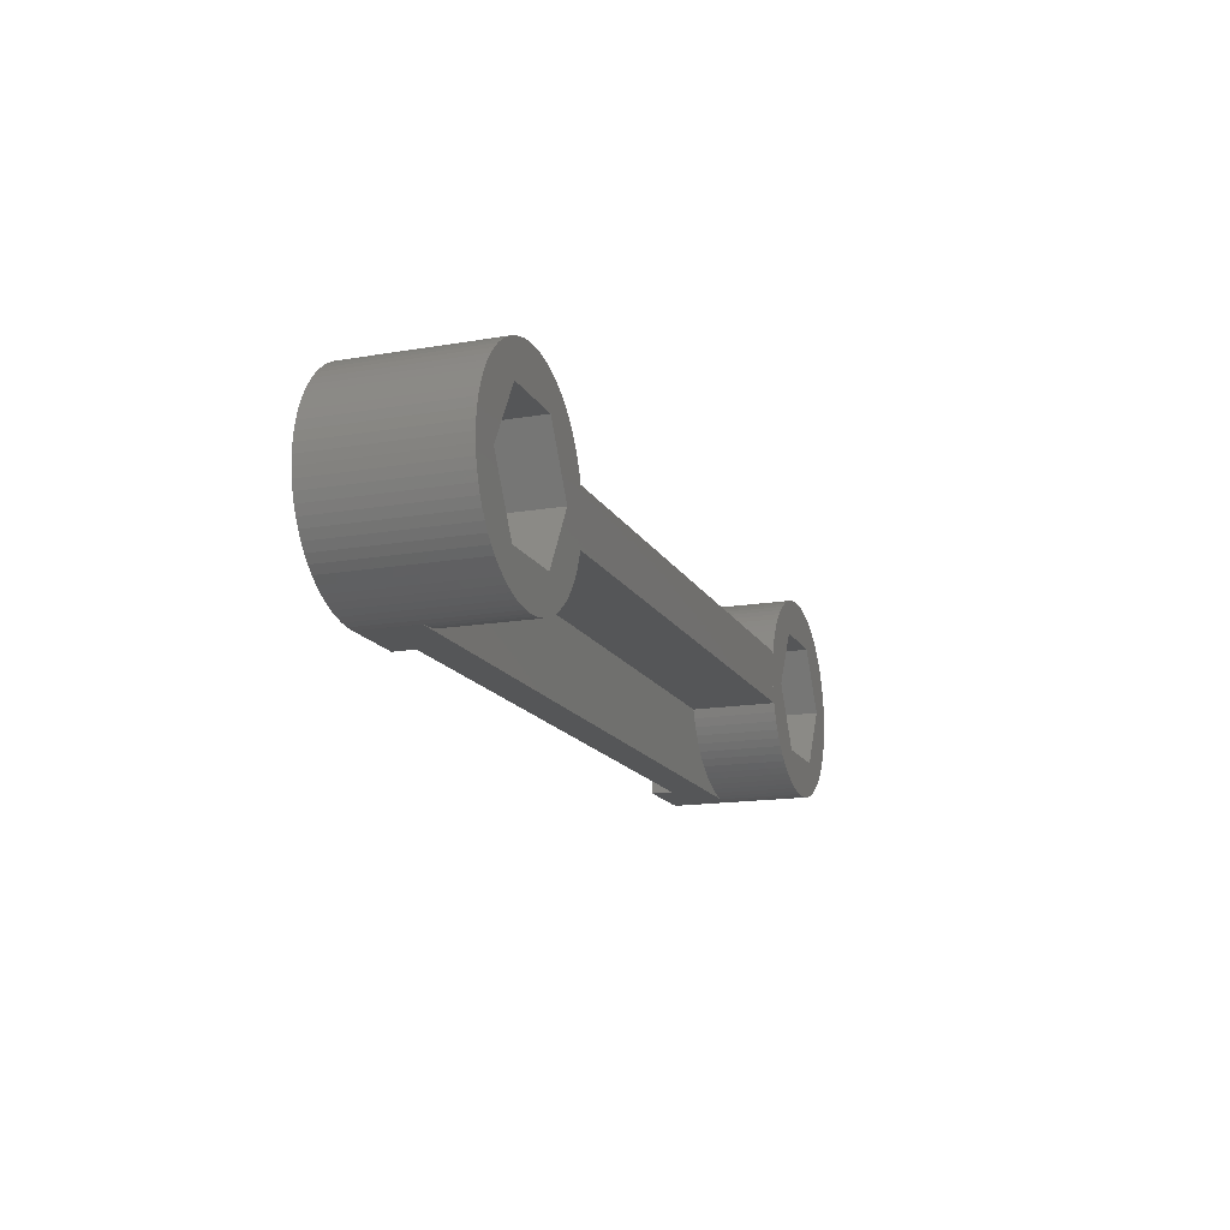
<metadata>
{"format":"stl","ext":"stl","renderer":"f3d","projection":"perspective","resolution":1024,"background":"white","views":[{"elev":-15.5,"azim":-70.2,"up":"+Y"}]}
</metadata>
<code>
# stl→obj: 436 verts, 876 faces
v -15.36 3.423e-16 7.995
v 15.36 3.423e-16 7.995
v 15.38 0.5099 7.995
v 15.38 -0.5099 7.995
v -15.38 -0.5099 7.995
v -15.38 -0.5099 8
v 15.45 -1.016 7.995
v -15.36 3.429e-16 8
v -15.38 0.5099 7.995
v -15.38 0.5099 8
v 15.45 1.016 7.995
v -15.45 -1.016 7.995
v -15.45 -1.016 8
v 15.56 -1.5 7.995
v -15.45 1.016 7.995
v -15.45 1.016 8
v 15.56 1.5 7.995
v -15.56 -1.5 3.2
v 15.56 -1.5 3.2
v -15.56 -1.5 7.995
v 15.56 -1.514 3.2
v -15.56 1.5 3.2
v -15.56 1.5 7.995
v 15.56 1.5 3.2
v 15.56 1.514 3.2
v -15.56 -1.514 3.2
v -15.56 -1.514 8
v 15.71 -2.001 3.2
v -15.56 1.514 3.2
v -15.56 1.514 8
v 15.71 2.001 3.2
v -15.71 -2.001 3.2
v -15.71 -2.001 8
v 15.91 -2.473 3.2
v -15.71 2.001 3.2
v -15.71 2.001 8
v 15.91 2.473 3.2
v -15.91 -2.473 3.2
v -15.91 -2.473 8
v 16.14 -2.925 3.2
v -15.91 2.473 3.2
v -15.91 2.473 8
v 16.14 2.925 3.2
v -16.14 -2.925 3.2
v -16.14 -2.925 8
v 16.42 -3.356 3.2
v -16.14 2.925 3.2
v -16.14 2.925 8
v 16.42 3.356 3.2
v -16.42 -3.356 3.2
v -16.42 -3.356 8
v 16.73 -3.761 3.2
v -16.42 3.356 3.2
v -16.42 3.356 8
v 16.73 3.761 3.2
v -16.73 -3.761 3.2
v -16.73 -3.761 8
v 17.07 -4.137 3.2
v -16.73 3.761 3.2
v -16.73 3.761 8
v 17.07 4.137 3.2
v -17.07 -4.137 3.2
v -17.07 -4.137 8
v 17.45 -4.482 3.2
v -17.07 4.137 3.2
v -17.07 4.137 8
v 17.45 4.482 3.2
v -17.16 3.429e-16 8
v -17.45 -4.482 3.2
v -17.45 -4.482 8
v 17.85 -4.793 3.2
v -17.45 4.482 3.2
v -17.45 4.482 8
v 17.85 4.793 3.2
v -17.51 -4.529 1.907e-07
v -17.51 4.529 -5.546e-16
v -17.51 4.529 1.907e-07
v -17.51 5.85 1.2
v -17.51 -4.529 5.546e-16
v -17.51 -5.85 1.2
v 17.51 5.85 1.2
v 17.51 -5.85 1.2
v 21.19 -5.85 3.2
v -17.51 -5.85 1.907e-07
v -17.51 5.85 1.907e-07
v -17.85 -4.793 1.907e-07
v -17.85 -4.793 3.2
v -17.85 -4.793 8
v 18.28 -5.067 3.2
v -17.85 -4.793 5.869e-16
v -17.85 4.793 -5.869e-16
v -17.85 4.793 1.907e-07
v -17.85 4.793 3.2
v -17.85 4.793 8
v 18.28 5.067 3.2
v -18.28 -5.067 1.907e-07
v -18.28 -5.067 3.2
v -18.28 -5.067 8
v 18.74 -5.303 3.2
v -18.28 -5.067 6.205e-16
v -18.28 5.067 -6.205e-16
v -18.28 5.067 1.907e-07
v -18.28 5.067 3.2
v -18.28 5.067 8
v 18.74 5.303 3.2
v -18.74 -5.303 1.907e-07
v -18.74 -5.303 3.2
v -18.74 -5.303 8
v 19.21 -5.498 3.2
v -18.74 -5.303 6.494e-16
v -18.74 5.303 -6.494e-16
v -18.74 5.303 1.907e-07
v -18.74 5.303 3.2
v -18.74 5.303 8
v 19.21 5.498 3.2
v -18.77 -6.368e-16 0
v -19.18 -3.507 4
v -17.16 -1.47e-16 4
v -19.18 -3.507 8
v -19.18 3.507 4
v -19.18 3.507 8
v -19.21 -5.498 1.907e-07
v -19.21 -5.498 3.2
v -19.21 -5.498 8
v 19.7 -5.652 3.2
v -19.21 -5.498 6.733e-16
v -19.21 5.498 -6.733e-16
v -19.21 5.498 1.907e-07
v -19.21 5.498 3.2
v -19.21 5.498 8
v 19.7 5.652 3.2
v -19.34 -1.569 1.922e-16
v -18.77 -1.47e-16 4
v -19.34 -1.569 4
v -19.34 1.569 -1.922e-16
v -19.34 1.569 4
v -19.7 -5.652 1.907e-07
v -19.7 -5.652 3.2
v -19.7 -5.652 8
v 20.19 -5.762 3.2
v -19.7 -5.652 6.921e-16
v -19.7 5.652 -6.921e-16
v -19.7 5.652 1.907e-07
v -19.7 5.652 3.2
v -19.7 5.652 8
v 20.19 5.762 3.2
v -20.19 -5.762 1.907e-07
v -20.19 -5.762 3.2
v -20.19 -5.762 8
v 20.7 -5.829 3.2
v -20.19 -5.762 7.056e-16
v -20.19 5.762 -7.056e-16
v -20.19 5.762 1.907e-07
v -20.19 5.762 3.2
v -20.19 5.762 8
v 20.7 5.829 3.2
v -20.7 -5.829 1.907e-07
v -20.7 -5.829 3.2
v -20.7 -5.829 8
v -20.7 -5.829 7.138e-16
v -20.7 5.829 -7.138e-16
v -20.7 5.829 1.907e-07
v -20.7 5.829 3.2
v -20.7 5.829 8
v 21.19 5.85 3.2
v -20.79 -2.404 2.944e-16
v -20.79 -2.404 4
v -20.79 2.404 -2.944e-16
v -20.79 2.404 4
v -21.19 -5.85 1.907e-07
v -21.19 -5.85 3.2
v -21.19 5.85 1.907e-07
v -21.19 5.85 3.2
v -21.21 -5.851 7.165e-16
v -21.21 -5.851 8
v -21.21 5.851 -7.165e-16
v -21.21 5.851 8
v -21.72 -5.829 7.138e-16
v -21.72 -5.829 8
v -21.72 5.829 -7.138e-16
v -21.72 5.829 8
v -22.23 -5.762 7.056e-16
v -22.23 -5.762 8
v -22.23 5.762 -7.056e-16
v -22.23 5.762 8
v -22.43 -2.114 2.589e-16
v -22.43 -2.114 4
v -22.43 2.114 -2.589e-16
v -22.43 2.114 4
v -22.72 -5.652 6.921e-16
v -22.72 -5.652 8
v -22.72 5.652 -6.921e-16
v -22.72 5.652 8
v -23.21 -5.498 6.733e-16
v -23.21 -5.498 8
v -23.21 5.498 -6.733e-16
v -23.21 5.498 8
v -23.23 -3.507 4
v -23.23 -3.507 8
v -23.23 3.507 4
v -23.23 3.507 8
v -23.5 -0.8349 1.022e-16
v -23.5 -0.8349 4
v -23.5 0.8349 -1.022e-16
v -23.5 0.8349 4
v -23.68 -5.303 6.494e-16
v -23.68 -5.303 8
v -23.68 5.303 -6.494e-16
v -23.68 5.303 8
v -24.14 -5.067 6.205e-16
v -24.14 -5.067 8
v -24.14 5.067 -6.205e-16
v -24.14 5.067 8
v -24.57 -4.793 5.869e-16
v -24.57 -4.793 8
v -24.57 4.793 -5.869e-16
v -24.57 4.793 8
v -24.97 -4.482 5.489e-16
v -24.97 -4.482 8
v -24.97 4.482 -5.489e-16
v -24.97 4.482 8
v -25.26 -1.47e-16 4
v -25.26 3.429e-16 8
v -25.35 -4.137 5.067e-16
v -25.35 -4.137 8
v -25.35 4.137 -5.067e-16
v -25.35 4.137 8
v -25.69 -3.761 4.606e-16
v -25.69 -3.761 8
v -25.69 3.761 -4.606e-16
v -25.69 3.761 8
v -26 -3.356 4.11e-16
v -26 -3.356 8
v -26 3.356 -4.11e-16
v -26 3.356 8
v -26.28 -2.925 3.583e-16
v -26.28 -2.925 8
v -26.28 2.925 -3.583e-16
v -26.28 2.925 8
v -26.51 -2.473 3.028e-16
v -26.51 -2.473 8
v -26.51 2.473 -3.028e-16
v -26.51 2.473 8
v -26.71 -2.001 2.451e-16
v -26.71 -2.001 8
v -26.71 2.001 -2.451e-16
v -26.71 2.001 8
v -26.86 -1.514 1.854e-16
v -26.86 -1.514 8
v -26.86 1.514 -1.854e-16
v -26.86 1.514 8
v -26.97 -1.016 1.244e-16
v -26.97 -1.016 8
v -26.97 1.016 -1.244e-16
v -26.97 1.016 8
v -27.04 -0.5099 6.245e-17
v -27.04 -0.5099 8
v -27.04 0.5099 -6.245e-17
v -27.04 0.5099 8
v -27.06 -6.368e-16 0
v -27.06 3.429e-16 8
v 15.36 3.429e-16 8
v 15.38 -0.5099 8
v 17.16 3.429e-16 8
v 15.38 0.5099 8
v 15.45 -1.016 8
v 15.45 1.016 8
v 15.56 -1.514 8
v 15.56 1.514 8
v 15.71 -2.001 8
v 15.71 2.001 8
v 15.91 -2.473 8
v 15.91 2.473 8
v 16.14 -2.925 8
v 16.14 2.925 8
v 16.42 -3.356 8
v 19.18 -3.507 8
v 16.42 3.356 8
v 19.18 3.507 8
v 16.73 -3.761 8
v 16.73 3.761 8
v 17.07 -4.137 8
v 17.07 4.137 8
v 17.45 -4.482 8
v 17.45 4.482 8
v 17.16 -1.47e-16 4
v 18.92 -0.8349 4
v 18.92 0.8349 4
v 19.18 3.507 4
v 19.18 -3.507 4
v 17.85 -4.793 8
v 17.85 4.793 8
v 17.51 -4.529 1.907e-07
v 17.51 4.529 1.907e-07
v 17.85 -4.793 5.869e-16
v 17.85 -4.793 1.907e-07
v 17.51 -4.529 5.546e-16
v 17.51 4.529 -5.546e-16
v 18.92 0.8349 -1.022e-16
v 18.92 -0.8349 1.022e-16
v 19.99 -2.114 2.589e-16
v 21.19 -5.85 1.907e-07
v 17.51 -5.85 1.907e-07
v 18.28 -5.067 1.907e-07
v 18.74 -5.303 1.907e-07
v 19.21 -5.498 1.907e-07
v 19.7 -5.652 1.907e-07
v 20.19 -5.762 1.907e-07
v 20.7 -5.829 1.907e-07
v 17.85 4.793 1.907e-07
v 17.85 4.793 -5.869e-16
v 19.99 2.114 -2.589e-16
v 17.51 5.85 1.907e-07
v 21.19 5.85 1.907e-07
v 18.28 5.067 1.907e-07
v 18.74 5.303 1.907e-07
v 19.21 5.498 1.907e-07
v 19.7 5.652 1.907e-07
v 20.19 5.762 1.907e-07
v 20.7 5.829 1.907e-07
v 18.28 -5.067 6.205e-16
v 18.28 -5.067 8
v 18.28 5.067 -6.205e-16
v 18.28 5.067 8
v 18.74 -5.303 6.494e-16
v 18.74 -5.303 8
v 18.74 5.303 -6.494e-16
v 18.74 5.303 8
v 19.21 -5.498 6.733e-16
v 19.21 -5.498 8
v 19.21 5.498 -6.733e-16
v 19.21 5.498 8
v 19.99 -2.114 4
v 19.99 2.114 4
v 23.23 -3.507 4
v 21.63 -2.404 4
v 19.7 -5.652 8
v 20.19 -5.762 8
v 20.7 -5.829 8
v 21.21 -5.851 8
v 23.23 -3.507 8
v 21.63 2.404 4
v 23.23 3.507 4
v 23.23 3.507 8
v 19.7 5.652 8
v 20.19 5.762 8
v 20.7 5.829 8
v 21.21 5.851 8
v 19.7 -5.652 6.921e-16
v 19.7 5.652 -6.921e-16
v 20.19 -5.762 7.056e-16
v 20.19 5.762 -7.056e-16
v 21.63 -2.404 2.944e-16
v 21.63 2.404 -2.944e-16
v 20.7 -5.829 7.138e-16
v 20.7 5.829 -7.138e-16
v 21.21 -5.851 7.165e-16
v 21.21 5.851 -7.165e-16
v 21.72 -5.829 7.138e-16
v 21.72 -5.829 8
v 21.72 5.829 -7.138e-16
v 21.72 5.829 8
v 23.08 -1.569 4
v 22.23 -5.762 7.056e-16
v 22.72 -5.652 6.921e-16
v 23.08 -1.569 1.922e-16
v 24.14 -5.067 6.205e-16
v 23.21 -5.498 6.733e-16
v 23.68 -5.303 6.494e-16
v 22.23 5.762 -7.056e-16
v 22.72 5.652 -6.921e-16
v 23.21 5.498 -6.733e-16
v 23.08 1.569 -1.922e-16
v 23.68 5.303 -6.494e-16
v 24.14 5.067 -6.205e-16
v 23.08 1.569 4
v 22.23 -5.762 8
v 22.23 5.762 8
v 22.72 -5.652 8
v 22.72 5.652 8
v 23.21 -5.498 8
v 23.21 5.498 8
v 23.65 -1.47e-16 4
v 23.65 -6.368e-16 0
v 26.71 -2.001 2.451e-16
v 24.57 -4.793 5.869e-16
v 24.97 -4.482 5.489e-16
v 25.35 -4.137 5.067e-16
v 25.69 -3.761 4.606e-16
v 26 -3.356 4.11e-16
v 26.28 -2.925 3.583e-16
v 26.51 -2.473 3.028e-16
v 25.26 -1.47e-16 4
v 24.57 4.793 -5.869e-16
v 24.97 4.482 -5.489e-16
v 25.35 4.137 -5.067e-16
v 25.69 3.761 -4.606e-16
v 26 3.356 -4.11e-16
v 26.28 2.925 -3.583e-16
v 26.51 2.473 -3.028e-16
v 26.71 2.001 -2.451e-16
v 23.68 -5.303 8
v 23.68 5.303 8
v 25.26 3.429e-16 8
v 24.14 -5.067 8
v 24.57 -4.793 8
v 24.97 -4.482 8
v 25.35 -4.137 8
v 25.69 -3.761 8
v 26 -3.356 8
v 26.28 -2.925 8
v 24.14 5.067 8
v 24.57 4.793 8
v 24.97 4.482 8
v 26.28 2.925 8
v 25.35 4.137 8
v 25.69 3.761 8
v 26 3.356 8
v 26.86 1.514 -1.854e-16
v 26.86 -1.514 1.854e-16
v 26.97 1.016 -1.244e-16
v 26.97 -1.016 1.244e-16
v 27.04 0.5099 -6.245e-17
v 27.04 -0.5099 6.245e-17
v 27.06 -6.368e-16 0
v 26.51 -2.473 8
v 26.71 -2.001 8
v 26.51 2.473 8
v 26.86 -1.514 8
v 26.71 2.001 8
v 26.97 -1.016 8
v 26.86 1.514 8
v 27.04 -0.5099 8
v 26.97 1.016 8
v 27.06 3.429e-16 8
v 27.04 0.5099 8
f 1 2 3
f 1 4 2
f 5 1 6
f 5 4 1
f 5 7 4
f 6 1 8
f 9 1 3
f 9 8 1
f 9 10 8
f 9 3 11
f 12 5 13
f 12 7 5
f 12 14 7
f 13 5 6
f 15 9 11
f 15 10 9
f 15 16 10
f 15 11 17
f 18 19 14
f 18 14 20
f 18 21 19
f 20 12 13
f 20 14 12
f 22 23 24
f 22 24 25
f 23 15 17
f 23 16 15
f 23 17 24
f 26 18 20
f 26 20 27
f 26 21 18
f 26 28 21
f 27 20 13
f 29 22 25
f 29 23 22
f 29 30 23
f 29 25 31
f 30 16 23
f 32 26 33
f 32 28 26
f 32 34 28
f 33 26 27
f 35 29 31
f 35 30 29
f 35 36 30
f 35 31 37
f 38 32 39
f 38 34 32
f 38 40 34
f 39 32 33
f 41 35 37
f 41 36 35
f 41 42 36
f 41 37 43
f 44 38 45
f 44 40 38
f 44 46 40
f 45 38 39
f 47 41 43
f 47 42 41
f 47 48 42
f 47 43 49
f 50 44 51
f 50 46 44
f 50 52 46
f 51 44 45
f 53 47 49
f 53 48 47
f 53 54 48
f 53 49 55
f 56 50 57
f 56 52 50
f 56 58 52
f 57 50 51
f 59 53 55
f 59 54 53
f 59 60 54
f 59 55 61
f 62 56 63
f 62 58 56
f 62 64 58
f 63 56 57
f 65 59 61
f 65 60 59
f 65 66 60
f 65 61 67
f 68 8 10
f 68 6 8
f 68 10 16
f 68 13 6
f 68 16 30
f 68 27 13
f 68 30 36
f 68 33 27
f 68 36 42
f 68 39 33
f 68 42 48
f 68 45 39
f 69 62 63
f 69 63 70
f 69 64 62
f 69 71 64
f 72 65 67
f 72 73 65
f 72 67 74
f 73 66 65
f 75 76 77
f 75 77 78
f 79 76 75
f 80 75 78
f 80 78 81
f 80 82 83
f 80 81 82
f 84 75 80
f 77 85 78
f 86 75 84
f 87 69 70
f 87 70 88
f 87 71 69
f 87 89 71
f 90 75 86
f 90 79 75
f 91 92 76
f 92 77 76
f 92 85 77
f 93 72 74
f 93 94 72
f 93 74 95
f 94 73 72
f 96 86 84
f 97 87 88
f 97 88 98
f 97 89 87
f 97 99 89
f 100 86 96
f 100 90 86
f 101 102 91
f 102 85 92
f 102 92 91
f 103 93 95
f 103 104 93
f 103 95 105
f 104 94 93
f 106 96 84
f 107 97 98
f 107 98 108
f 107 99 97
f 107 109 99
f 110 96 106
f 110 100 96
f 111 112 101
f 112 85 102
f 112 102 101
f 113 103 105
f 113 114 103
f 113 105 115
f 114 104 103
f 116 76 79
f 117 68 118
f 117 119 68
f 119 45 68
f 119 51 45
f 119 57 51
f 119 63 57
f 119 70 63
f 119 88 70
f 119 98 88
f 119 108 98
f 120 118 68
f 120 68 121
f 121 48 54
f 121 54 60
f 121 60 66
f 121 66 73
f 121 68 48
f 121 73 94
f 121 94 104
f 121 104 114
f 122 106 84
f 123 107 108
f 123 108 124
f 123 109 107
f 123 125 109
f 126 106 122
f 126 110 106
f 124 108 119
f 127 128 111
f 128 85 112
f 128 112 111
f 129 113 115
f 129 130 113
f 129 115 131
f 130 114 113
f 130 121 114
f 132 79 90
f 132 90 100
f 132 133 116
f 132 116 79
f 132 134 133
f 134 118 133
f 134 117 118
f 135 76 116
f 135 91 76
f 135 101 91
f 135 133 136
f 135 116 133
f 136 118 120
f 136 133 118
f 137 122 84
f 138 123 124
f 138 124 139
f 138 125 123
f 138 140 125
f 141 122 137
f 141 126 122
f 139 124 119
f 142 143 127
f 143 85 128
f 143 128 127
f 144 129 131
f 144 145 129
f 144 131 146
f 145 121 130
f 145 130 129
f 147 137 84
f 148 138 139
f 148 139 149
f 148 140 138
f 148 150 140
f 151 137 147
f 151 141 137
f 149 139 119
f 152 153 142
f 153 85 143
f 153 143 142
f 154 144 146
f 154 155 144
f 154 146 156
f 155 121 145
f 155 145 144
f 157 147 84
f 158 148 149
f 158 149 159
f 158 150 148
f 158 83 150
f 160 147 157
f 160 151 147
f 159 149 119
f 161 162 152
f 162 85 153
f 162 153 152
f 163 154 156
f 163 164 154
f 163 156 165
f 164 121 155
f 164 155 154
f 166 100 110
f 166 110 126
f 166 126 141
f 166 132 100
f 166 134 132
f 166 141 151
f 166 151 160
f 166 167 134
f 167 117 134
f 168 101 135
f 168 111 101
f 168 127 111
f 168 135 169
f 168 142 127
f 168 152 142
f 168 161 152
f 169 135 136
f 169 136 120
f 170 80 171
f 170 84 80
f 170 157 84
f 170 160 157
f 171 80 83
f 171 158 159
f 171 83 158
f 172 78 85
f 172 85 162
f 172 162 161
f 172 173 78
f 173 163 165
f 173 81 78
f 173 165 81
f 174 160 170
f 174 166 160
f 174 170 171
f 174 171 175
f 175 159 119
f 175 171 159
f 176 161 168
f 176 172 161
f 176 173 172
f 176 177 173
f 177 121 164
f 177 163 173
f 177 164 163
f 178 166 174
f 178 174 179
f 179 174 175
f 180 176 168
f 180 177 176
f 180 181 177
f 182 166 178
f 182 178 183
f 183 178 179
f 184 180 168
f 184 181 180
f 184 185 181
f 186 166 182
f 186 187 166
f 187 167 166
f 188 168 169
f 188 169 189
f 188 184 168
f 190 182 191
f 190 186 182
f 191 182 183
f 192 184 188
f 192 185 184
f 192 193 185
f 194 186 190
f 194 190 195
f 195 190 191
f 196 192 188
f 196 193 192
f 196 197 193
f 198 117 167
f 198 167 187
f 198 199 117
f 199 119 117
f 199 175 119
f 199 179 175
f 199 183 179
f 199 191 183
f 199 195 191
f 200 120 121
f 200 121 201
f 200 169 120
f 200 189 169
f 201 121 177
f 201 177 181
f 201 181 185
f 201 185 193
f 201 193 197
f 202 187 186
f 202 203 187
f 202 204 203
f 203 198 187
f 203 204 205
f 204 188 205
f 205 188 189
f 205 189 200
f 206 186 194
f 206 194 207
f 207 194 195
f 207 195 199
f 208 196 188
f 208 197 196
f 208 209 197
f 209 201 197
f 210 186 206
f 210 206 211
f 211 206 207
f 211 207 199
f 212 208 188
f 212 209 208
f 212 213 209
f 213 201 209
f 214 186 210
f 214 210 215
f 215 210 211
f 215 211 199
f 216 212 188
f 216 213 212
f 216 217 213
f 217 201 213
f 218 186 214
f 218 214 219
f 219 214 215
f 219 215 199
f 220 216 188
f 220 217 216
f 220 221 217
f 221 201 217
f 222 198 203
f 222 199 198
f 222 200 223
f 222 203 205
f 222 205 200
f 222 223 199
f 223 200 201
f 224 186 218
f 224 218 225
f 225 218 219
f 225 219 199
f 226 220 188
f 226 221 220
f 226 227 221
f 227 201 221
f 228 186 224
f 228 202 186
f 228 224 229
f 229 224 225
f 229 225 199
f 230 188 204
f 230 226 188
f 230 227 226
f 230 231 227
f 231 201 227
f 232 202 228
f 232 228 233
f 233 228 229
f 233 229 199
f 234 230 204
f 234 231 230
f 234 235 231
f 235 201 231
f 236 202 232
f 236 232 237
f 237 199 223
f 237 232 233
f 237 233 199
f 238 234 204
f 238 235 234
f 238 239 235
f 239 201 235
f 239 223 201
f 240 202 236
f 240 236 241
f 241 236 237
f 241 237 223
f 242 238 204
f 242 239 238
f 242 243 239
f 243 223 239
f 244 202 240
f 244 240 245
f 245 240 241
f 245 241 223
f 246 242 204
f 246 243 242
f 246 247 243
f 247 223 243
f 248 202 244
f 248 244 249
f 249 244 245
f 249 245 223
f 250 246 204
f 250 247 246
f 250 251 247
f 251 223 247
f 252 202 248
f 252 248 253
f 253 248 249
f 253 249 223
f 254 250 204
f 254 251 250
f 254 255 251
f 255 223 251
f 256 202 252
f 256 252 257
f 257 252 253
f 257 253 223
f 258 254 204
f 258 255 254
f 258 259 255
f 259 223 255
f 260 202 256
f 260 204 202
f 260 256 261
f 260 258 204
f 260 261 258
f 261 223 259
f 261 256 257
f 261 257 223
f 261 259 258
f 2 262 3
f 2 4 262
f 262 4 263
f 262 263 264
f 262 265 3
f 262 264 265
f 4 7 263
f 263 7 266
f 263 266 264
f 3 265 267
f 3 267 11
f 265 264 267
f 7 14 266
f 266 14 268
f 266 268 264
f 11 267 17
f 267 269 17
f 267 264 269
f 19 21 14
f 14 21 268
f 24 17 25
f 17 269 25
f 21 28 268
f 268 28 270
f 268 270 264
f 25 269 271
f 25 271 31
f 269 264 271
f 28 34 270
f 270 34 272
f 270 272 264
f 31 271 273
f 31 273 37
f 271 264 273
f 34 40 272
f 272 40 274
f 272 274 264
f 37 273 275
f 37 275 43
f 273 264 275
f 40 46 274
f 274 46 276
f 274 276 277
f 274 277 264
f 43 275 278
f 43 278 49
f 275 264 279
f 275 279 278
f 46 52 276
f 276 52 280
f 276 280 277
f 49 278 281
f 49 281 55
f 278 279 281
f 52 58 280
f 280 58 282
f 280 282 277
f 55 281 283
f 55 283 61
f 281 279 283
f 58 64 284
f 58 284 282
f 282 284 277
f 61 283 67
f 283 285 67
f 283 279 285
f 286 264 277
f 286 287 288
f 286 288 289
f 286 290 287
f 286 277 290
f 286 289 264
f 264 289 279
f 64 71 291
f 64 291 284
f 284 291 277
f 67 285 74
f 285 292 74
f 285 279 292
f 293 81 294
f 293 295 296
f 297 293 294
f 297 298 299
f 297 294 298
f 297 295 293
f 297 300 301
f 297 299 300
f 297 301 295
f 82 81 293
f 82 302 83
f 303 293 296
f 303 82 293
f 303 296 304
f 303 304 305
f 303 305 306
f 303 306 307
f 303 307 308
f 303 308 309
f 303 309 302
f 303 302 82
f 298 294 310
f 298 311 312
f 298 310 311
f 298 312 299
f 294 81 313
f 294 313 310
f 81 165 314
f 313 81 314
f 313 315 310
f 313 316 315
f 313 317 316
f 313 318 317
f 313 319 318
f 313 320 319
f 313 314 320
f 296 321 304
f 71 89 322
f 71 322 291
f 295 321 296
f 295 301 321
f 291 322 277
f 311 310 315
f 311 323 312
f 311 315 323
f 74 292 95
f 292 324 95
f 292 279 324
f 304 325 305
f 89 99 326
f 89 326 322
f 321 325 304
f 321 301 325
f 322 326 277
f 323 315 316
f 323 327 312
f 323 316 327
f 95 324 105
f 324 328 105
f 324 279 328
f 305 329 306
f 99 109 330
f 99 330 326
f 325 329 305
f 325 301 329
f 326 330 277
f 327 316 317
f 327 331 312
f 327 317 331
f 105 328 115
f 328 279 332
f 328 332 115
f 300 287 333
f 300 299 287
f 300 333 301
f 287 299 288
f 287 290 333
f 299 312 288
f 288 312 334
f 288 334 289
f 290 277 335
f 290 336 333
f 290 335 336
f 277 330 337
f 277 337 338
f 277 338 339
f 277 339 340
f 277 340 341
f 277 341 335
f 289 334 342
f 289 342 343
f 289 343 344
f 289 344 279
f 279 345 332
f 279 346 345
f 279 347 346
f 279 348 347
f 279 344 348
f 306 349 307
f 109 125 337
f 109 337 330
f 329 349 306
f 329 301 349
f 331 317 318
f 331 350 312
f 331 318 350
f 115 332 131
f 332 345 131
f 307 351 308
f 125 140 338
f 125 338 337
f 349 301 351
f 349 351 307
f 350 318 319
f 350 352 312
f 350 319 352
f 131 345 146
f 345 346 146
f 301 333 353
f 301 353 351
f 333 336 353
f 312 352 354
f 312 354 342
f 312 342 334
f 308 355 309
f 140 150 339
f 140 339 338
f 351 355 308
f 351 353 355
f 352 319 320
f 352 356 354
f 352 320 356
f 146 346 156
f 346 347 156
f 150 83 340
f 150 340 339
f 355 302 309
f 355 357 302
f 355 353 357
f 356 320 314
f 356 314 358
f 356 358 354
f 156 347 165
f 347 348 165
f 302 357 83
f 83 357 340
f 314 165 358
f 165 348 358
f 357 353 359
f 357 359 360
f 357 360 340
f 340 360 341
f 358 348 361
f 358 361 354
f 348 362 361
f 348 344 362
f 353 336 363
f 353 364 359
f 353 365 364
f 353 366 367
f 353 363 366
f 353 368 365
f 353 369 368
f 353 367 369
f 336 335 363
f 354 361 370
f 354 370 371
f 354 371 372
f 354 373 342
f 354 372 374
f 354 374 375
f 354 375 373
f 342 373 376
f 342 376 343
f 359 364 377
f 359 377 360
f 360 377 341
f 361 362 370
f 362 378 370
f 362 344 378
f 364 365 379
f 364 379 377
f 377 379 341
f 370 378 371
f 378 380 371
f 378 344 380
f 365 368 381
f 365 381 379
f 379 381 341
f 371 380 372
f 380 382 372
f 380 344 382
f 366 363 383
f 366 383 384
f 366 384 385
f 366 386 367
f 366 387 386
f 366 388 387
f 366 389 388
f 366 390 389
f 366 391 390
f 366 392 391
f 366 385 392
f 363 335 393
f 363 393 383
f 373 383 376
f 373 384 383
f 373 375 394
f 373 394 395
f 373 395 396
f 373 396 397
f 373 397 398
f 373 398 399
f 373 399 400
f 373 400 401
f 373 401 384
f 376 383 393
f 376 393 343
f 368 369 402
f 368 402 381
f 381 402 341
f 372 382 374
f 382 344 403
f 382 403 374
f 335 341 404
f 335 404 393
f 341 402 405
f 341 405 406
f 341 406 407
f 341 407 408
f 341 408 409
f 341 409 410
f 341 410 411
f 341 411 404
f 343 393 404
f 343 404 344
f 344 412 403
f 344 413 412
f 344 414 413
f 344 404 415
f 344 416 414
f 344 417 416
f 344 418 417
f 344 415 418
f 384 401 419
f 384 420 385
f 384 419 421
f 384 422 420
f 384 421 423
f 384 424 422
f 384 423 425
f 384 425 424
f 369 367 405
f 369 405 402
f 374 403 375
f 403 412 375
f 367 386 406
f 367 406 405
f 375 412 394
f 412 413 394
f 386 387 407
f 386 407 406
f 394 413 395
f 413 414 395
f 387 388 408
f 387 408 407
f 395 414 396
f 414 416 396
f 404 411 426
f 404 426 427
f 404 428 415
f 404 427 429
f 404 430 428
f 404 429 431
f 404 432 430
f 404 431 433
f 404 434 432
f 404 433 435
f 404 436 434
f 404 435 436
f 388 389 408
f 408 389 409
f 396 416 417
f 396 417 397
f 389 390 409
f 409 390 410
f 397 417 418
f 397 418 398
f 390 391 410
f 410 391 411
f 398 418 415
f 398 415 399
f 391 392 411
f 411 392 426
f 399 415 428
f 399 428 400
f 392 385 426
f 426 385 427
f 400 428 430
f 400 430 401
f 385 420 427
f 427 420 429
f 401 430 432
f 401 432 419
f 420 422 429
f 429 422 431
f 419 432 434
f 419 434 421
f 422 424 431
f 431 424 433
f 421 434 436
f 421 436 423
f 424 425 433
f 433 425 435
f 423 436 435
f 423 435 425

</code>
